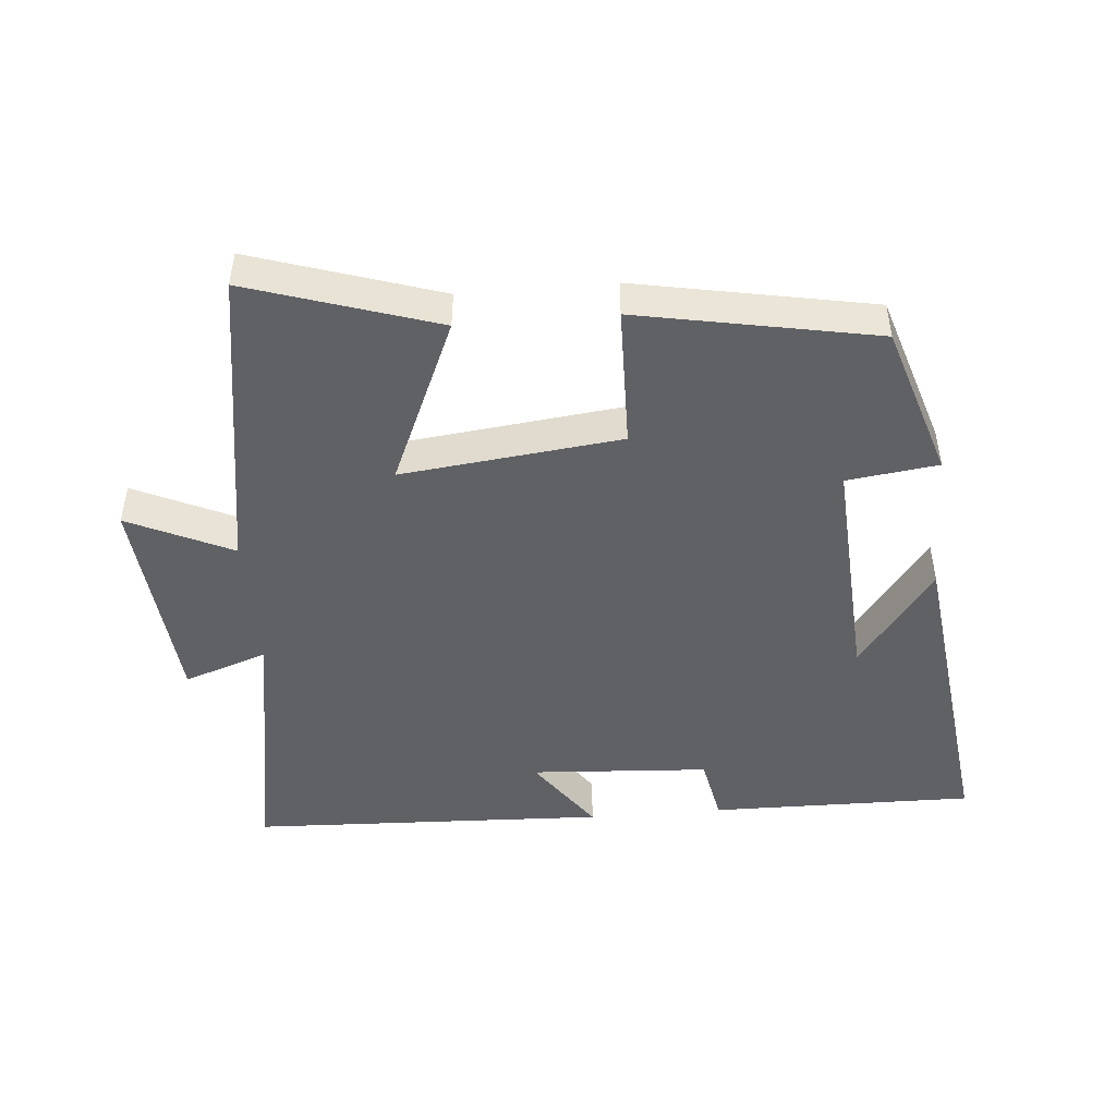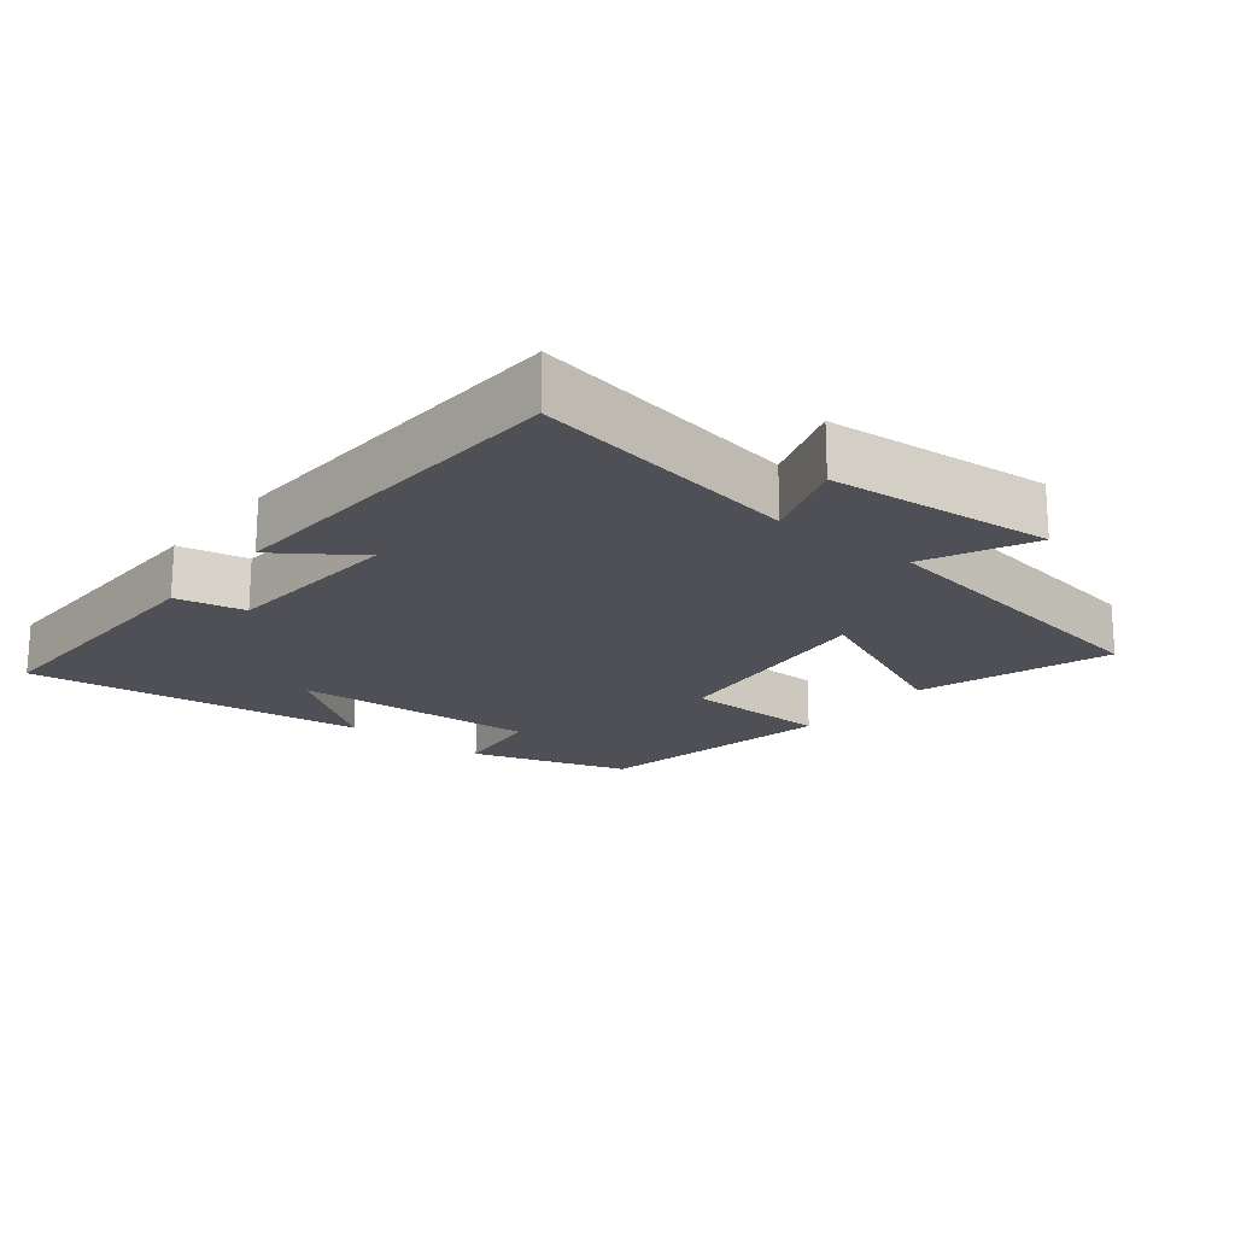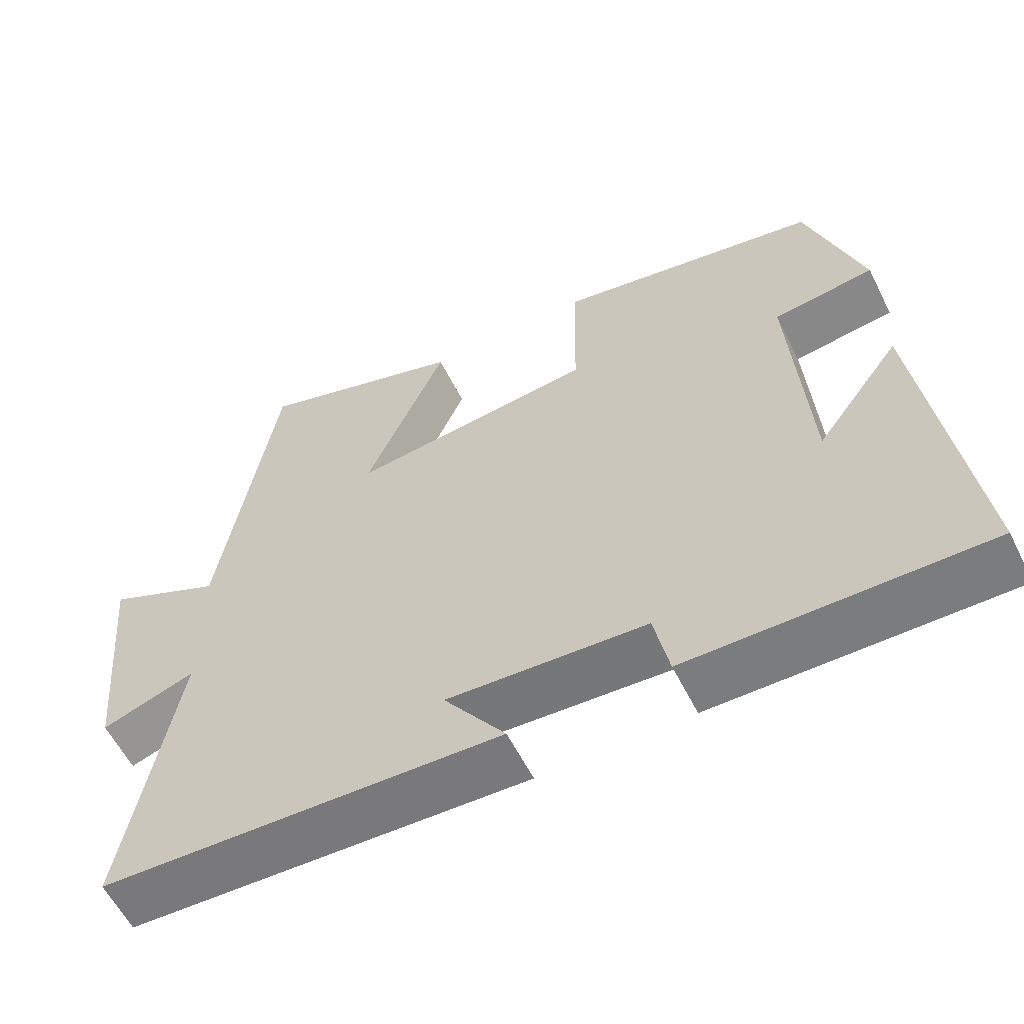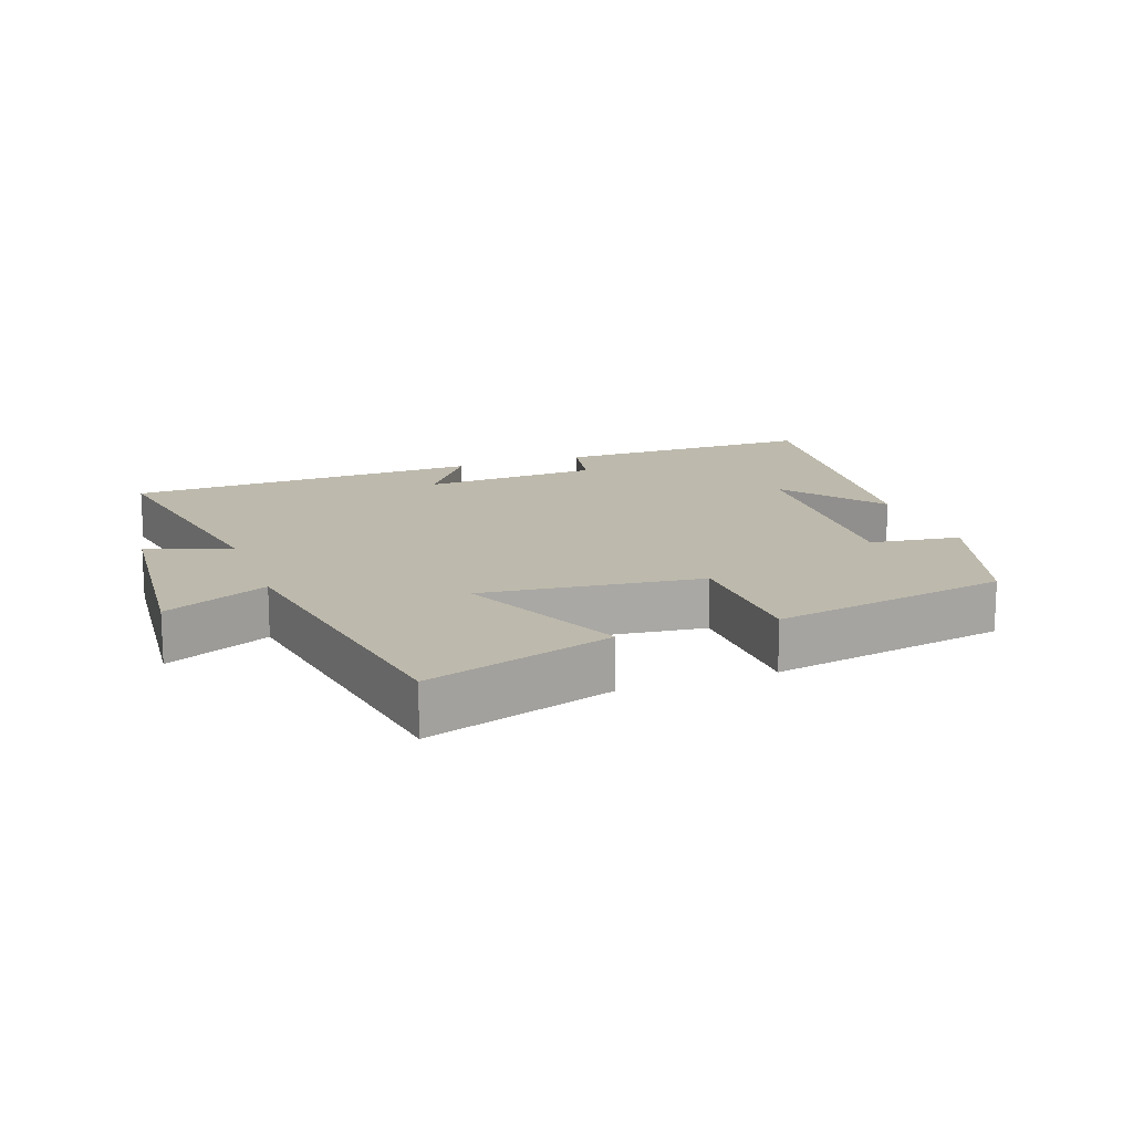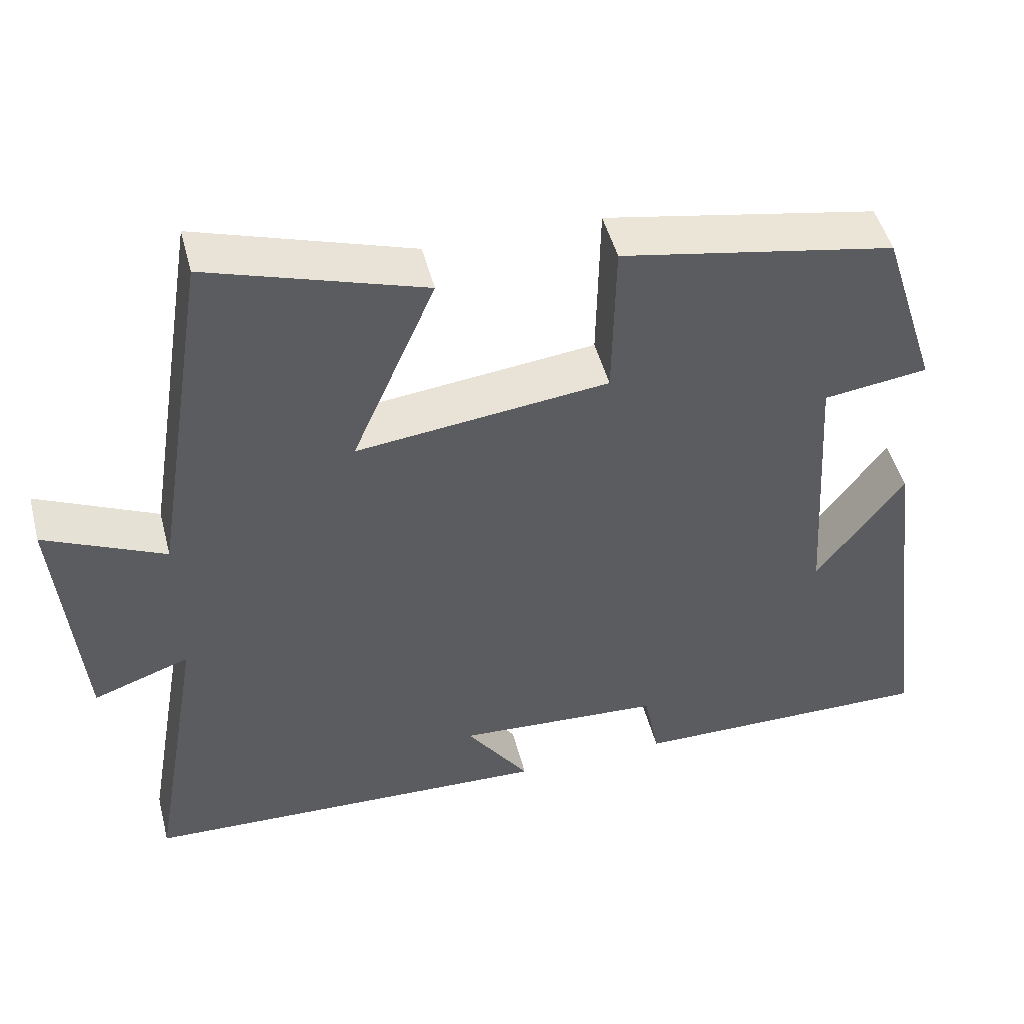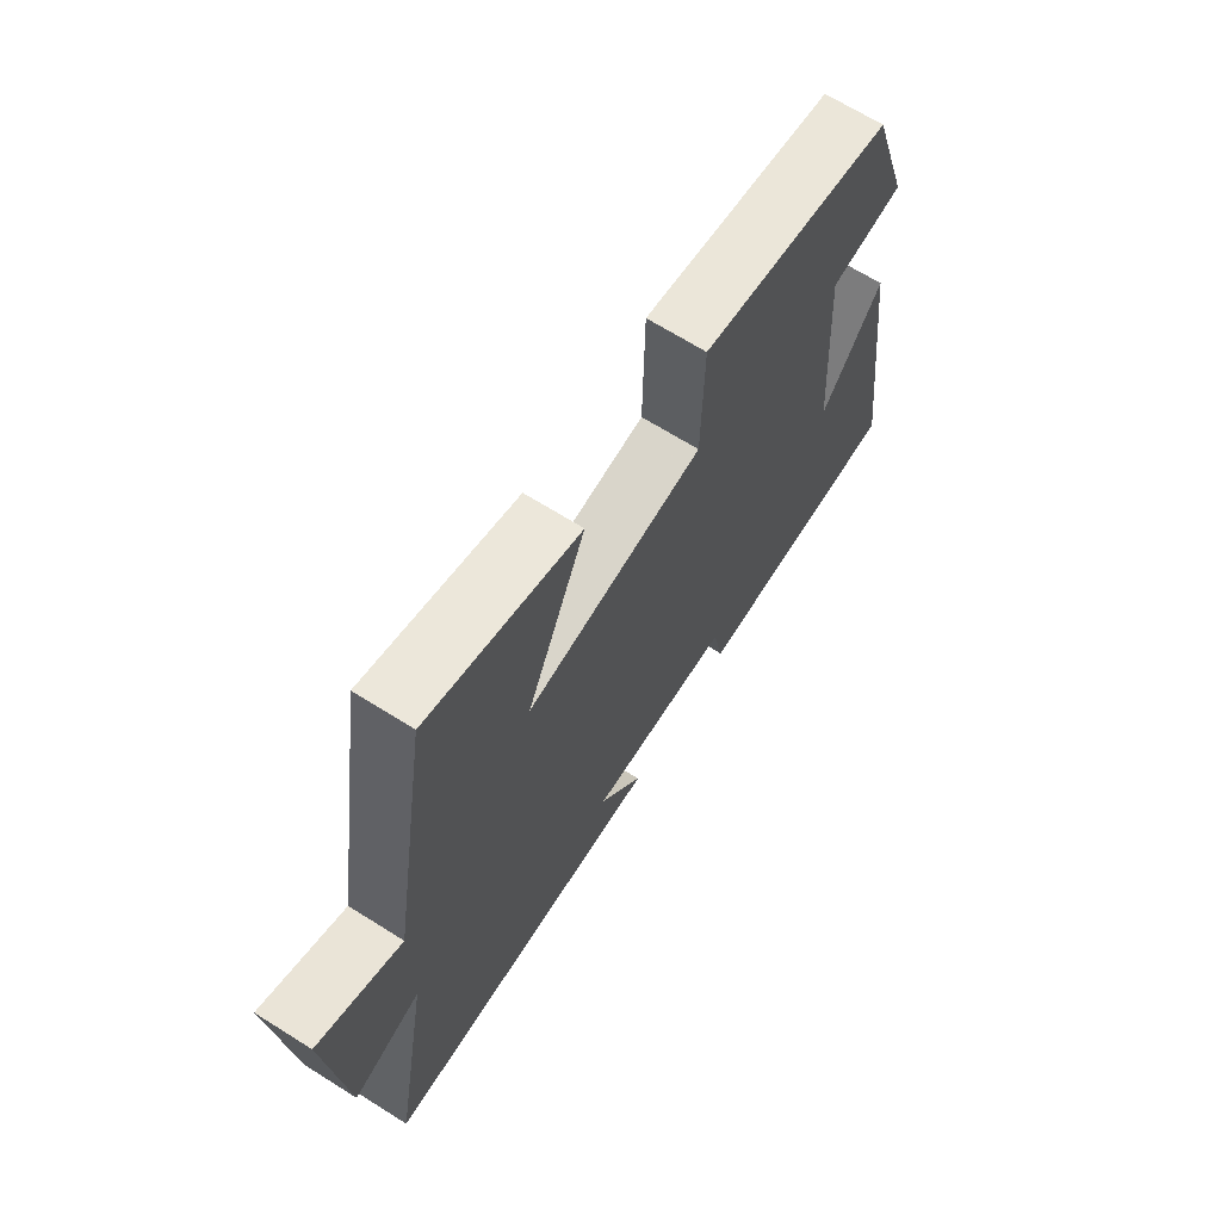
<metadata>
{"format":"obj","ext":"obj","renderer":"f3d","projection":"perspective","resolution":1024,"background":"white","views":[{"elev":-47.1,"azim":4.8,"up":"+Y"},{"elev":-19.3,"azim":-128.9,"up":"+Y"},{"elev":-59.0,"azim":26.5,"up":"+Z"},{"elev":15.0,"azim":-19.9,"up":"+Y"},{"elev":48.2,"azim":-14.4,"up":"+Z"},{"elev":67.6,"azim":-57.8,"up":"+Z"}]}
</metadata>
<code>
v 0.562 0.07 -0.504
v 0.168 0.07 -0.5
v 0.148 0.07 -0.4
v -0.118 0.07 -0.384
v -0.036 0.07 -0.5
v -0.569 0.07 -0.48
v -0.5 0.07 -0.085
v -0.625 0.07 -0.129
v -0.655 0.07 0.199
v -0.5 0.07 0.127
v -0.426 0.07 0.589
v -0.148 0.07 0.5
v -0.256 0.07 0.251
v 0.07 0.07 0.289
v 0.074 0.07 0.5
v 0.427 0.07 0.434
v 0.5 0.07 0.206
v 0.365 0.07 0.188
v 0.387 0.07 -0.166
v 0.5 0.07 -0.014
v 0.562 0 -0.504
v 0.168 0 -0.5
v 0.148 0 -0.4
v -0.118 0 -0.384
v -0.036 0 -0.5
v -0.569 0 -0.48
v -0.5 0 -0.085
v -0.625 0 -0.129
v -0.655 0 0.199
v -0.5 0 0.127
v -0.426 0 0.589
v -0.148 0 0.5
v -0.256 0 0.251
v 0.07 0 0.289
v 0.074 0 0.5
v 0.427 0 0.434
v 0.5 0 0.206
v 0.365 0 0.188
v 0.387 0 -0.166
v 0.5 0 -0.014
f 19 20 1 2
f 18 19 2 3
f 16 17 18
f 15 16 18
f 14 15 18
f 18 3 4
f 14 18 4
f 13 14 4
f 10 11 12 13
f 10 13 4
f 7 8 9 10
f 7 10 4 5
f 5 6 7
f 22 21 40 39
f 23 22 39 38
f 38 37 36
f 38 36 35
f 38 35 34
f 24 23 38
f 24 38 34
f 24 34 33
f 33 32 31 30
f 24 33 30
f 30 29 28 27
f 25 24 30 27
f 27 26 25
f 1 21 22 2
f 2 22 23 3
f 3 23 24 4
f 4 24 25 5
f 5 25 26 6
f 6 26 27 7
f 7 27 28 8
f 8 28 29 9
f 9 29 30 10
f 10 30 31 11
f 11 31 32 12
f 12 32 33 13
f 13 33 34 14
f 14 34 35 15
f 15 35 36 16
f 16 36 37 17
f 17 37 38 18
f 18 38 39 19
f 19 39 40 20
f 20 40 21 1

</code>
